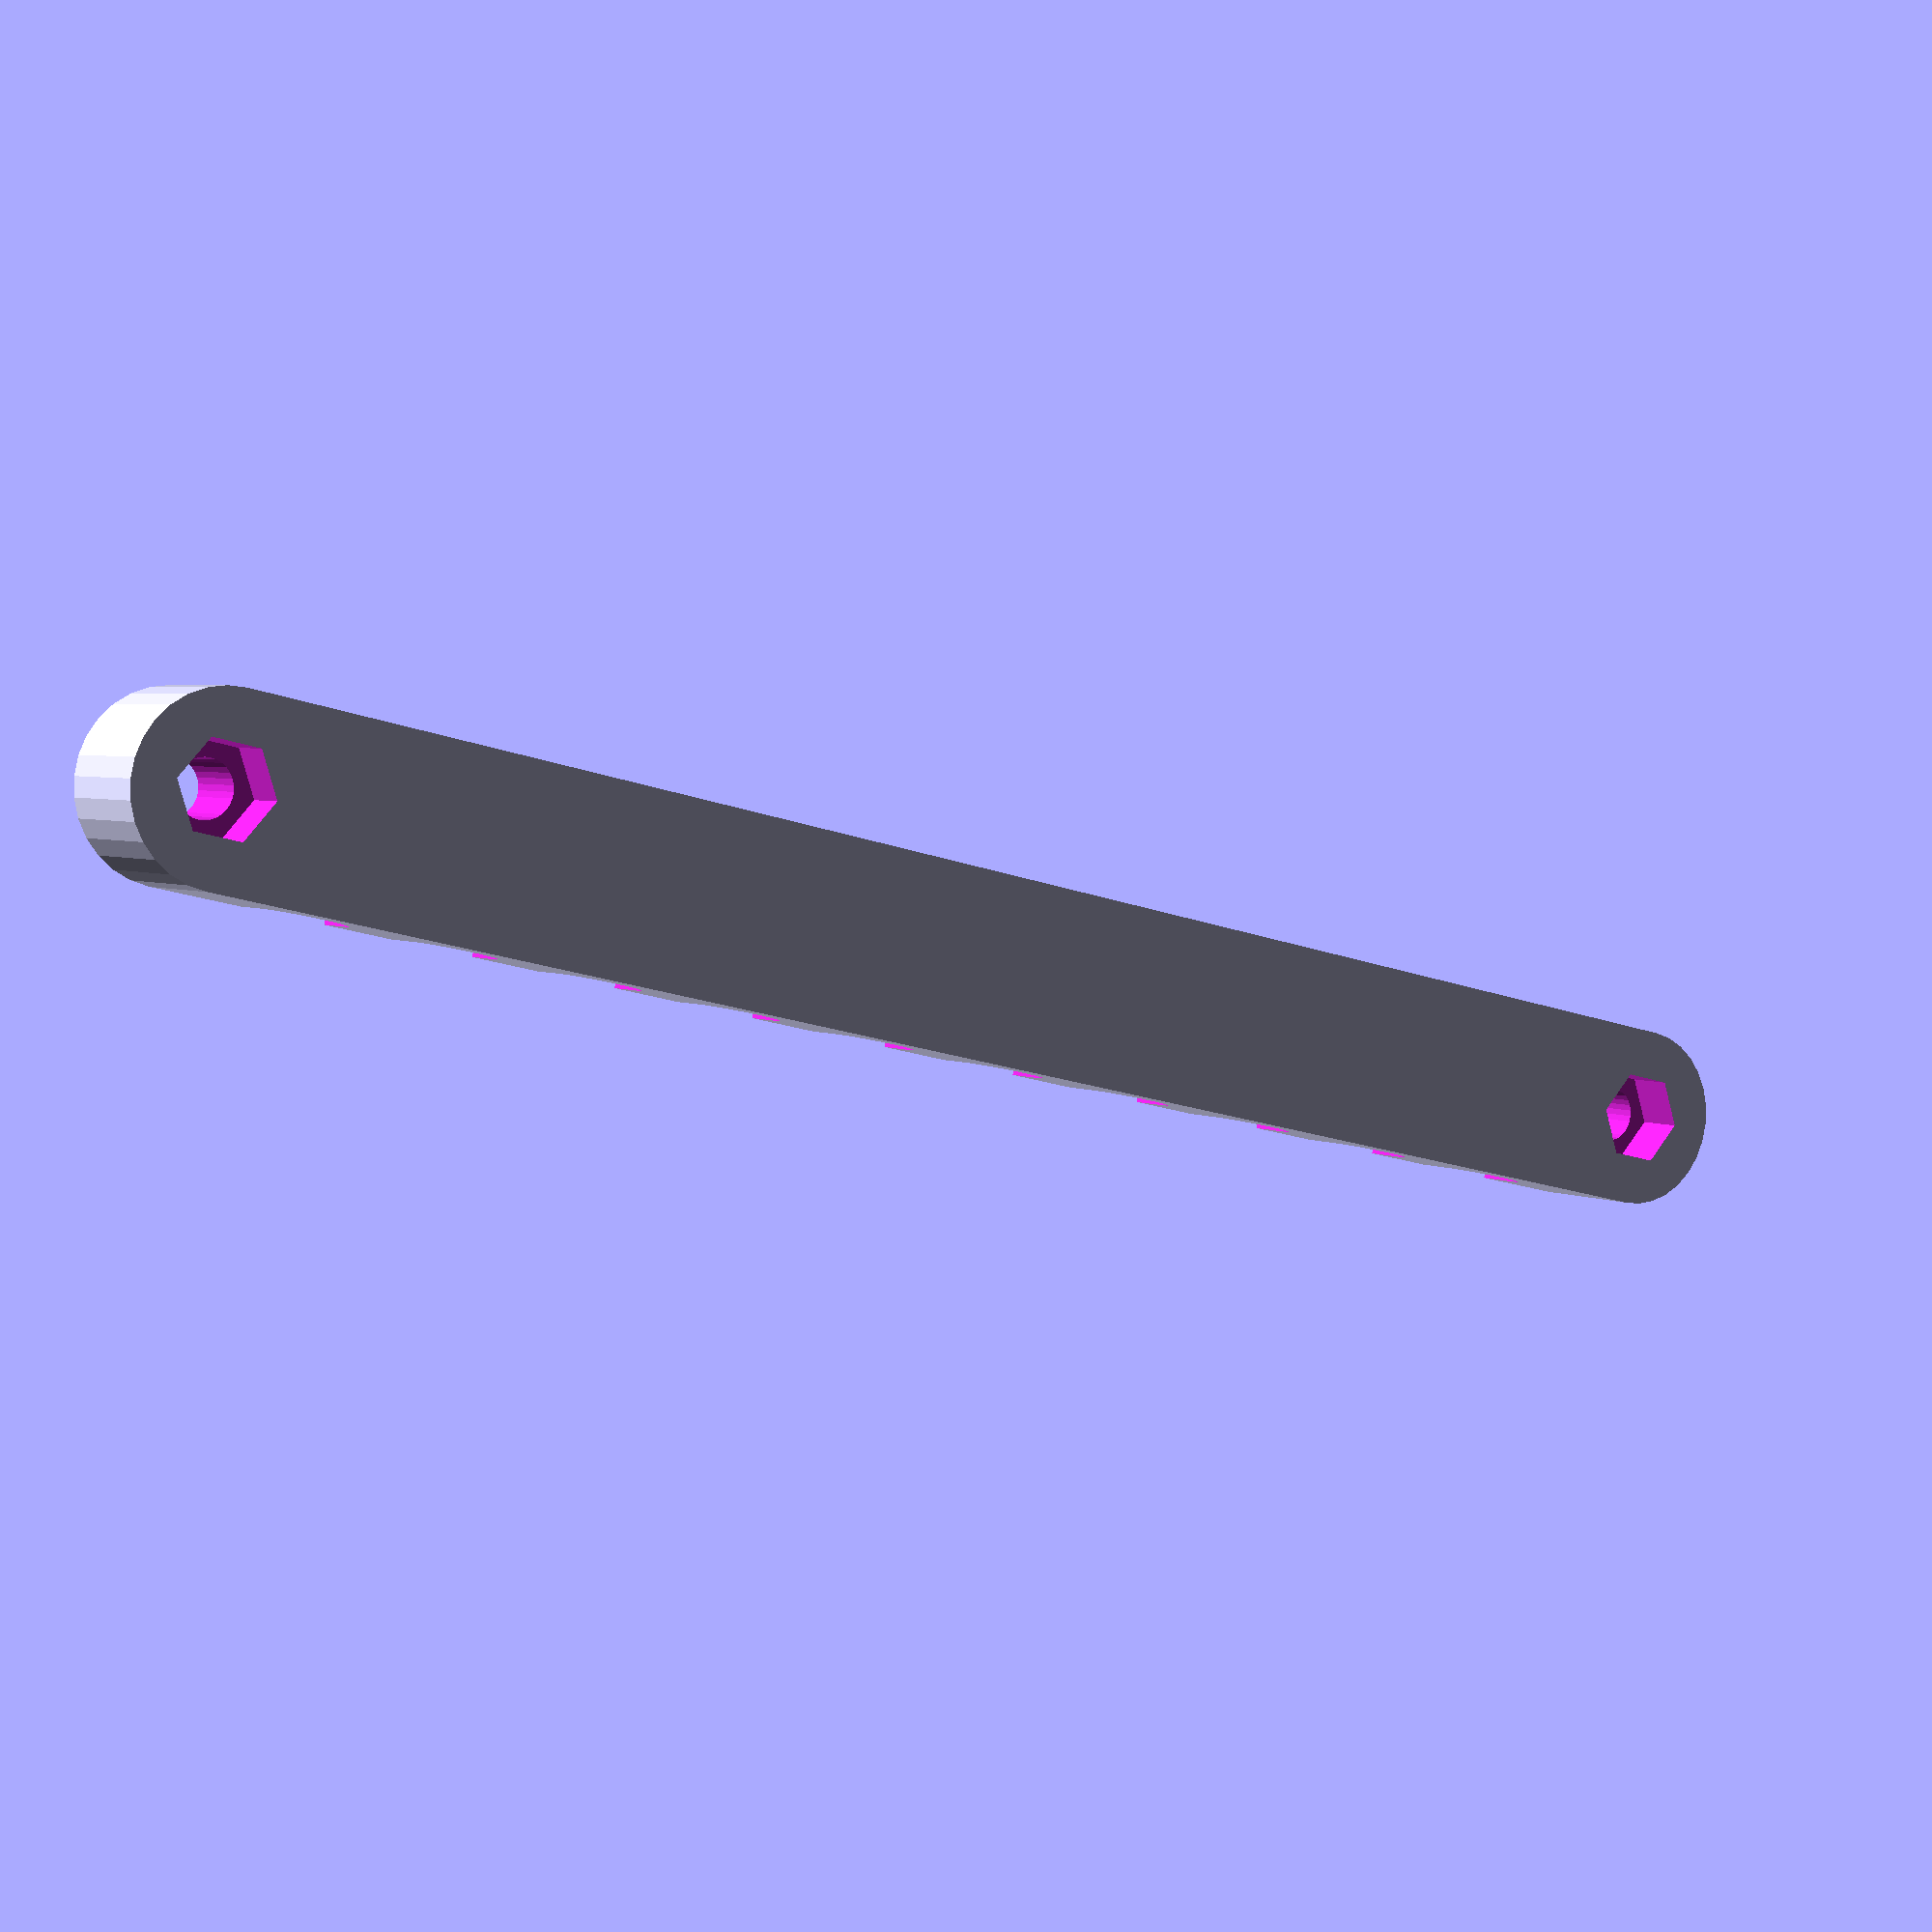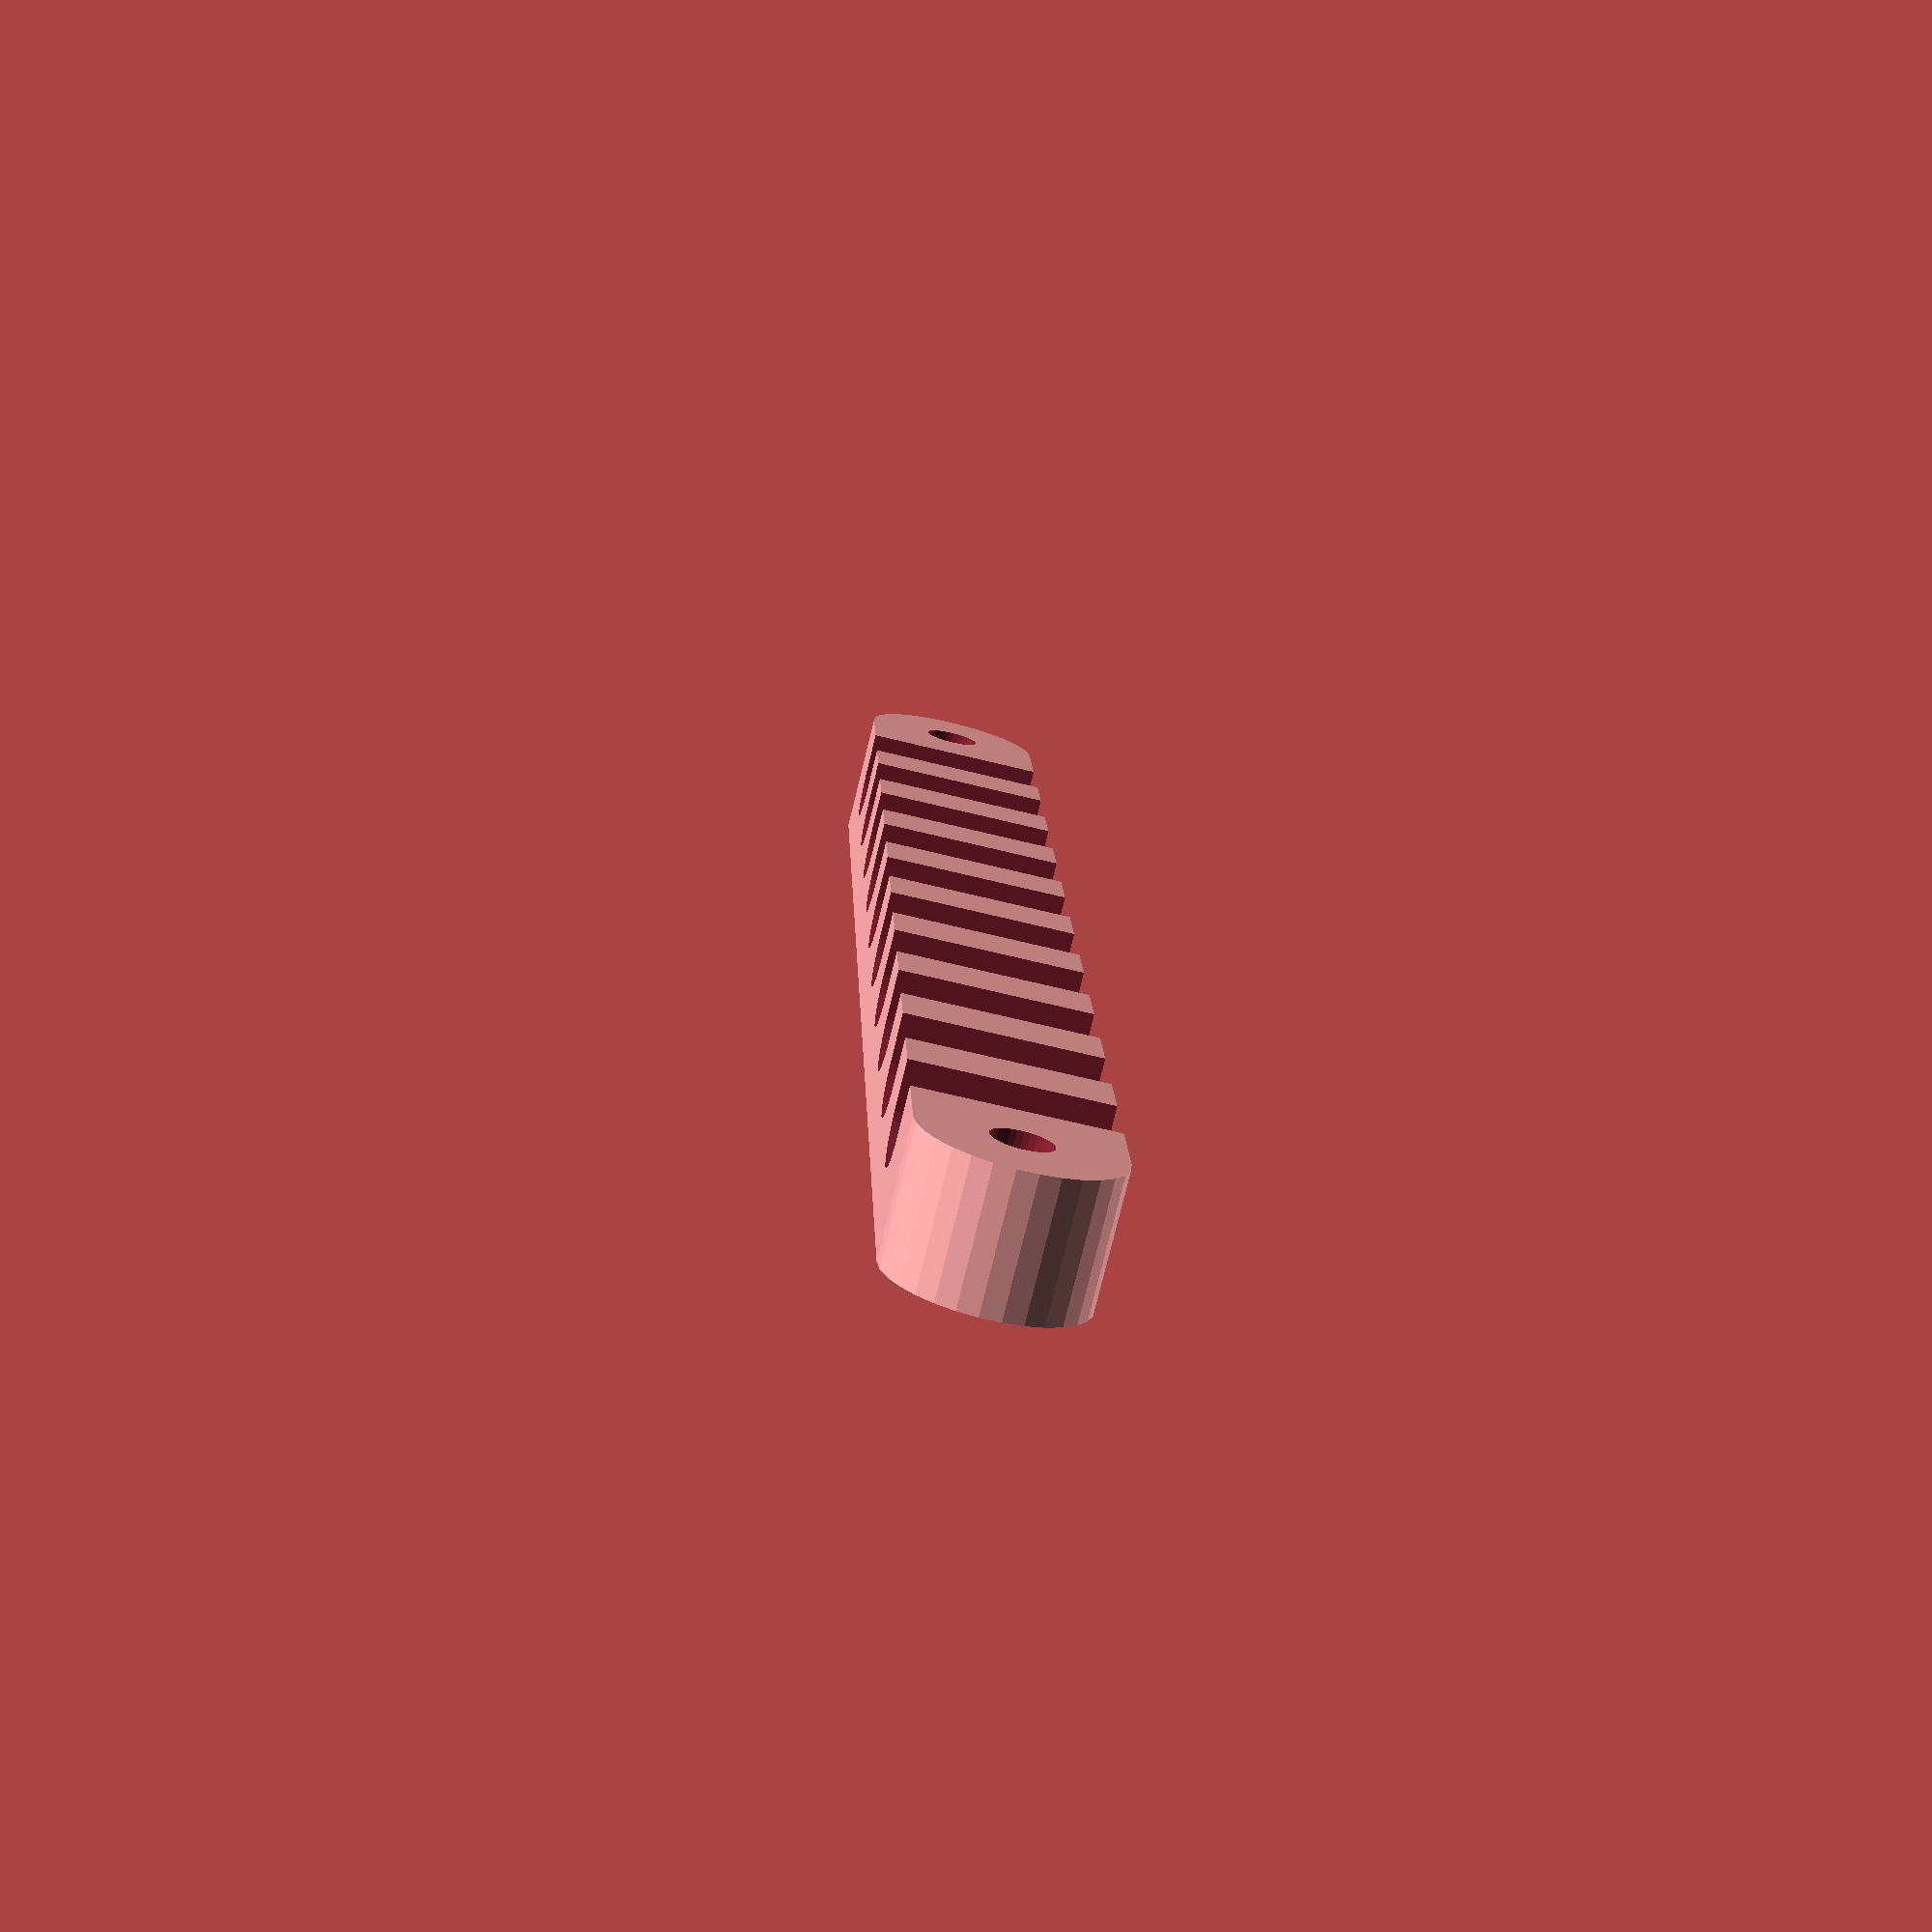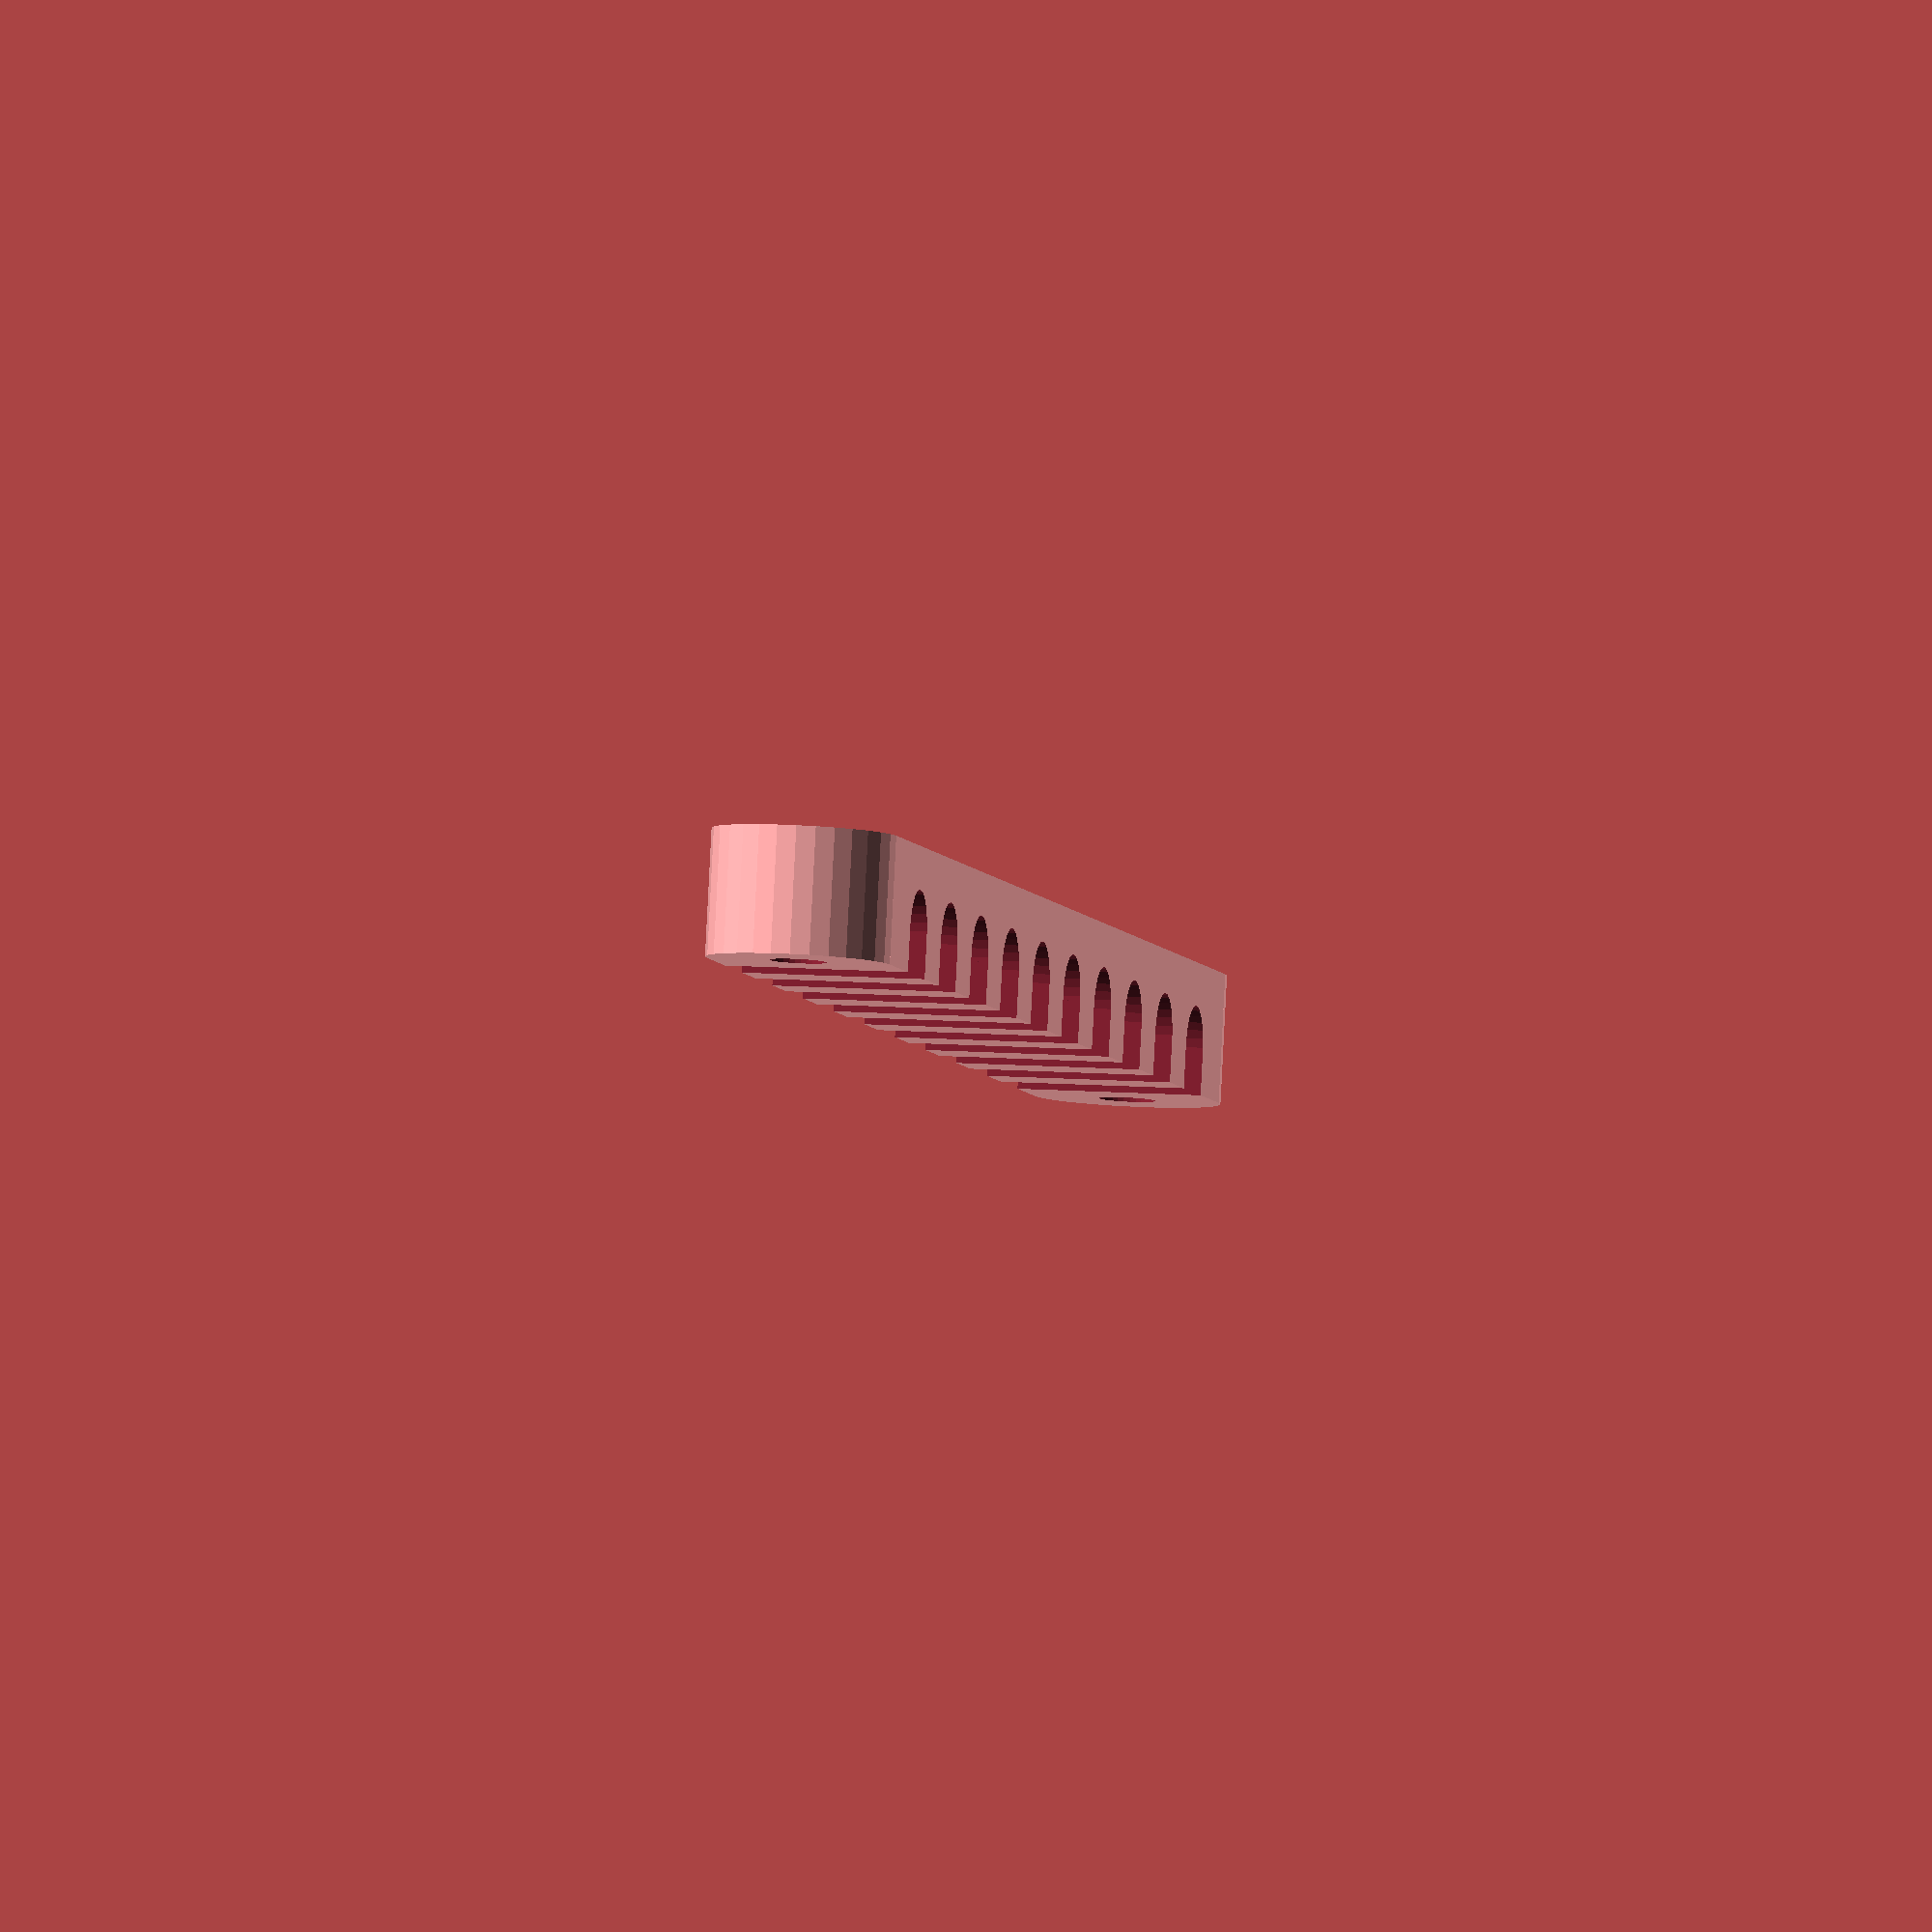
<openscad>
//Resolution of the curves.(Higher = more polygons and higher load time)
$fn = 30;
//What would you like the width to be?(mm)
widthOfBody     = 13;
//What would you like the height to be?(mm)
heightOfBody    = 9;
//How many slots do you want?(int)
numberOfSlots   = 10;
//How wide should the slots be?(mm)
widthOfSlots    = 6;
//How wide should the screw hole be?(mm)
widthOfScrew    = 4;
//How wide do you want the seperating walls?(mm)
widthOfWalls    = 5;

module Hexagon(cle,h)
{
	angle = 360/6;		// 6 pans
	cote = cle * cot(angle);
	echo(angle, cot(angle), cote);
	echo(acos(.6));

	union()
	{
		rotate([0,0,0])
			cube([cle,cote,h],center=true);
		rotate([0,0,angle])
			cube([cle,cote,h],center=true);
		rotate([0,0,2*angle])
			cube([cle,cote,h],center=true);
	}
}

function cot(x)=1/tan(x);



lengthOfBody    = (widthOfBody) + ( widthOfSlots * numberOfSlots ) + ( widthOfWalls * ( numberOfSlots - 1 ) );
difference(){
    union(){
        cube([widthOfBody, lengthOfBody, heightOfBody]);
        translate([ widthOfBody / 2, 0, 0]){
            cylinder( d = widthOfBody, h = heightOfBody );
            translate([ 0, lengthOfBody, 0]){
                cylinder( d = widthOfBody, h = heightOfBody );
            }
        }
    }
    union(){
        translate([ widthOfBody / 2, 0, -1 ]){
            cylinder( d = widthOfScrew, h = heightOfBody + 2 );
            translate([ 0, lengthOfBody, 0]){
                cylinder( d = widthOfScrew, h = heightOfBody + 2 );
            }
        }
        translate([ widthOfBody / 2, 0, heightOfBody - ( heightOfBody / 6 ) + 0.01]){
            Hexagon(cle=6,h=4);
            translate([ 0, lengthOfBody, 0]){
                Hexagon(cle=6,h=4);
            }
        }
        for( i = [ 1 : numberOfSlots ] ){
            translate([-1, ( ( widthOfBody / 2 ) ) + ( ( i - 1 ) * widthOfWalls ) + ( ( i - 1) * widthOfSlots ),-1]){
                cube( [ 2 + widthOfBody, widthOfSlots, 1 + ( widthOfSlots / 2 ) ] );
                
                translate([0, widthOfSlots / 2, widthOfSlots / 1.5]){
                    rotate( a = [ 0, 90, 0 ] ){
                        cylinder( d = widthOfSlots, h = 2 + widthOfBody );
                    }
                }
            }
        }
    }
}



</openscad>
<views>
elev=176.6 azim=102.8 roll=212.7 proj=p view=wireframe
elev=256.5 azim=2.2 roll=13.7 proj=p view=solid
elev=274.2 azim=191.2 roll=182.9 proj=o view=solid
</views>
